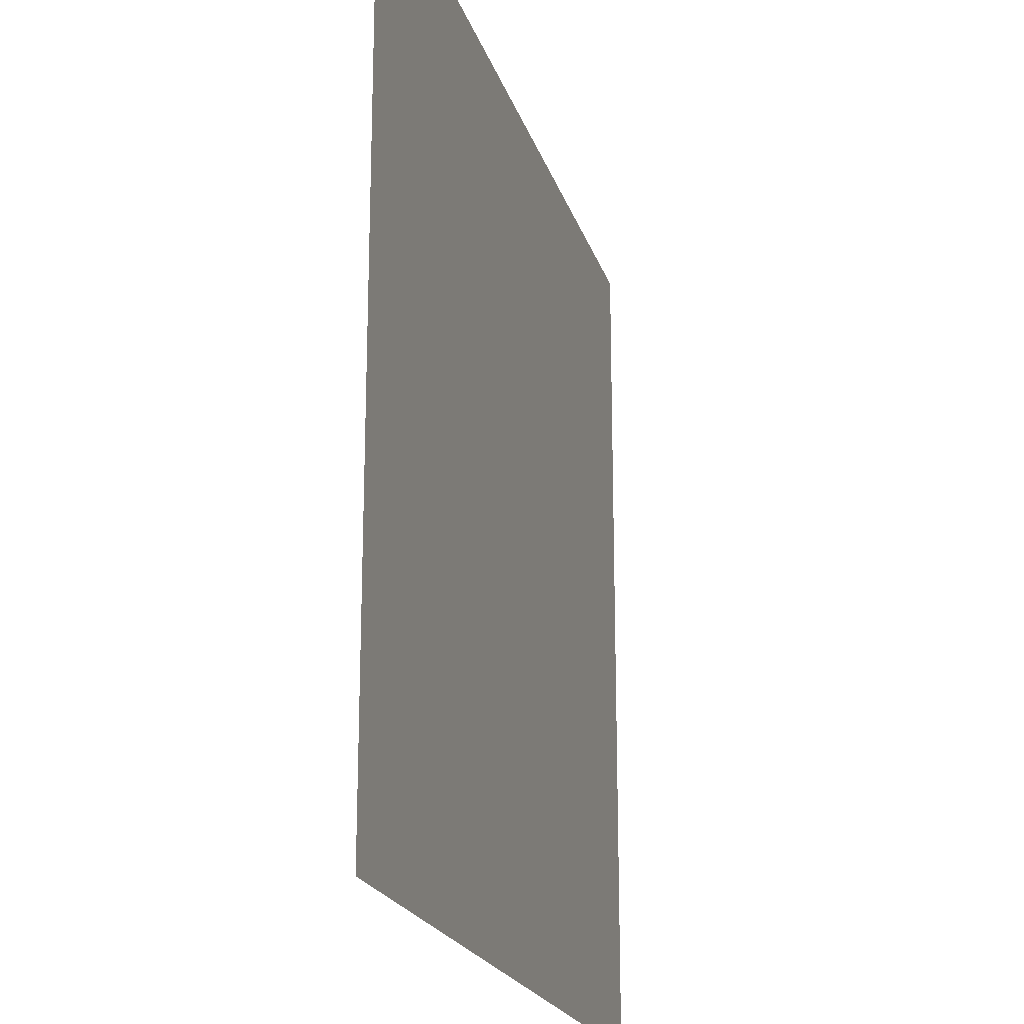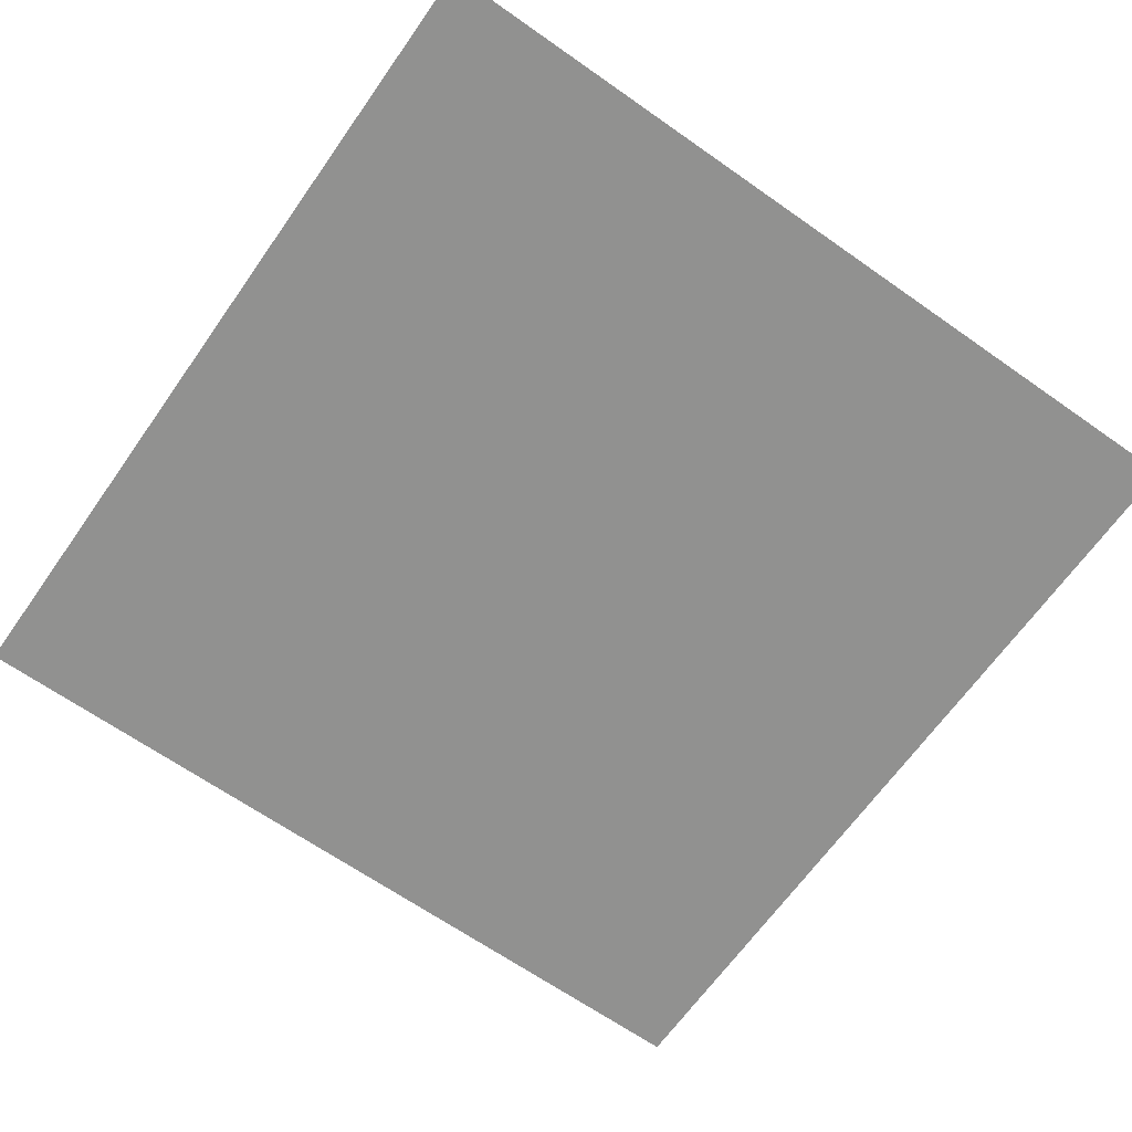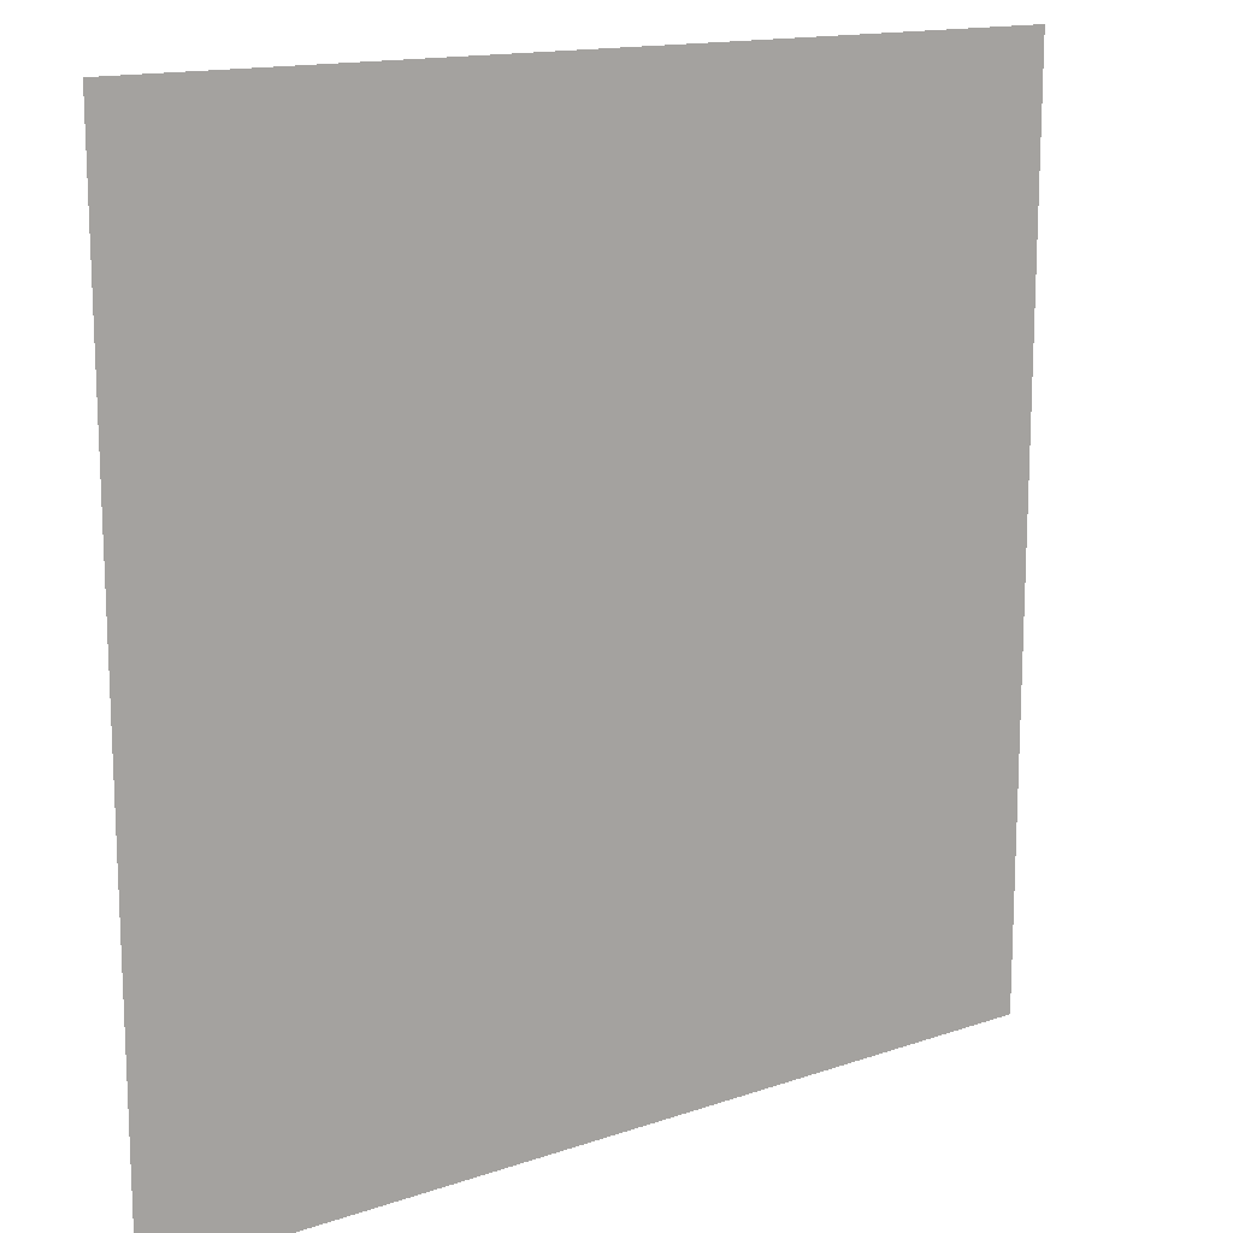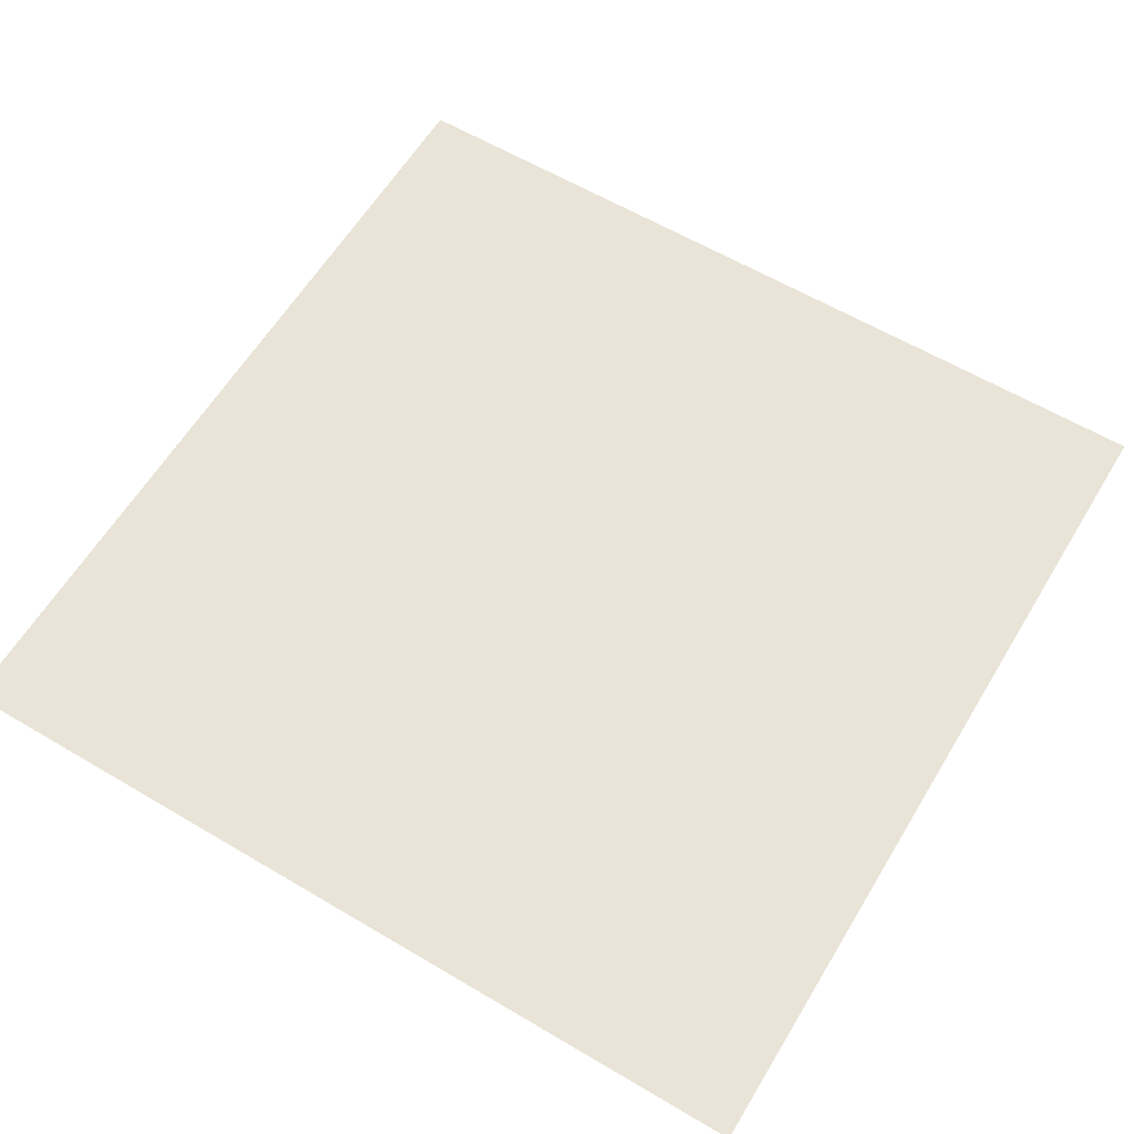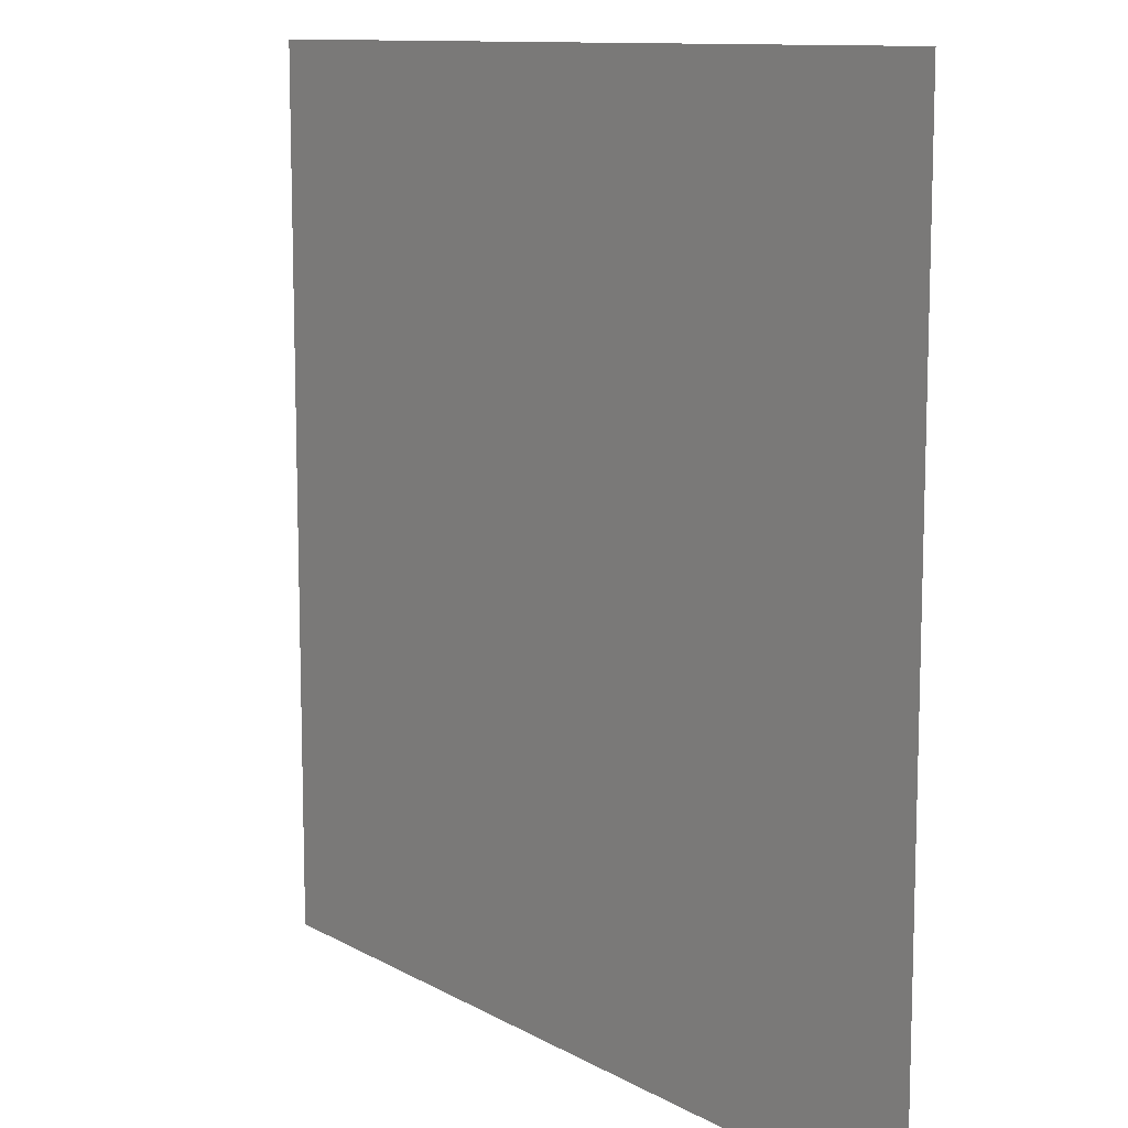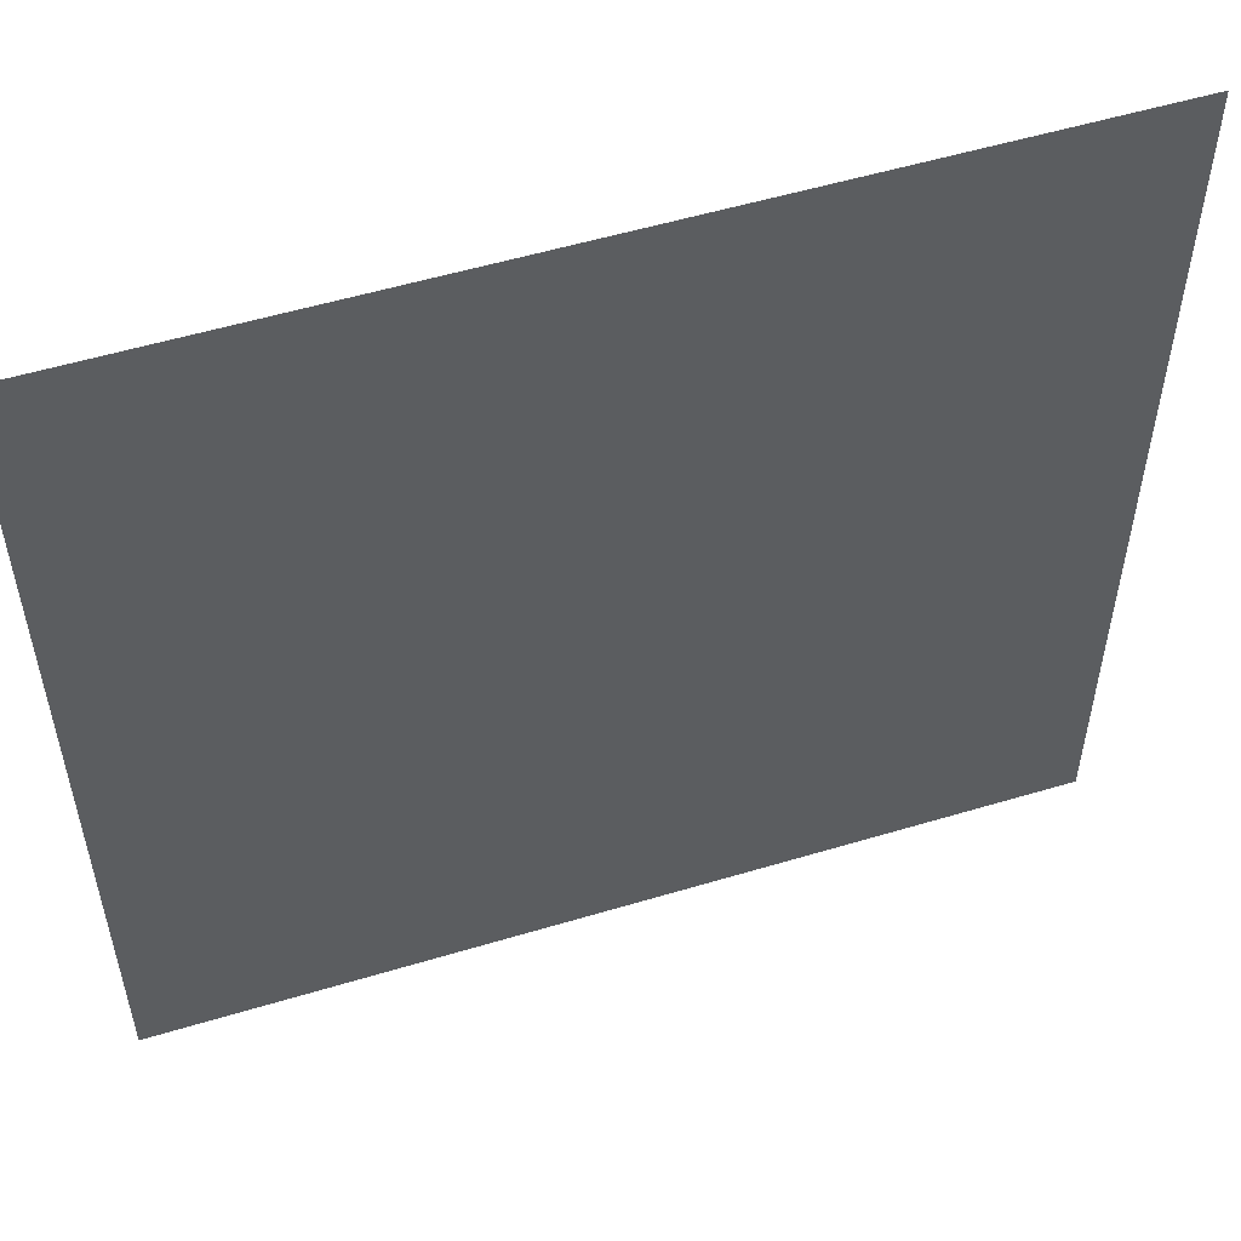
<metadata>
{"format":"obj","ext":"obj","renderer":"f3d","projection":"perspective","resolution":1024,"background":"white","views":[{"elev":-20.3,"azim":-75.0,"up":"+Y"},{"elev":-65.9,"azim":54.8,"up":"+Z"},{"elev":14.8,"azim":143.9,"up":"+Y"},{"elev":60.9,"azim":31.1,"up":"+Z"},{"elev":11.0,"azim":53.5,"up":"+Y"},{"elev":54.3,"azim":162.3,"up":"+Y"}]}
</metadata>
<code>
o Plane
v -1 0.008153 0
v 1 0.008153 0
v -1 2.008 0
v 1 2.008 0
f 2 3 1
f 2 4 3

</code>
